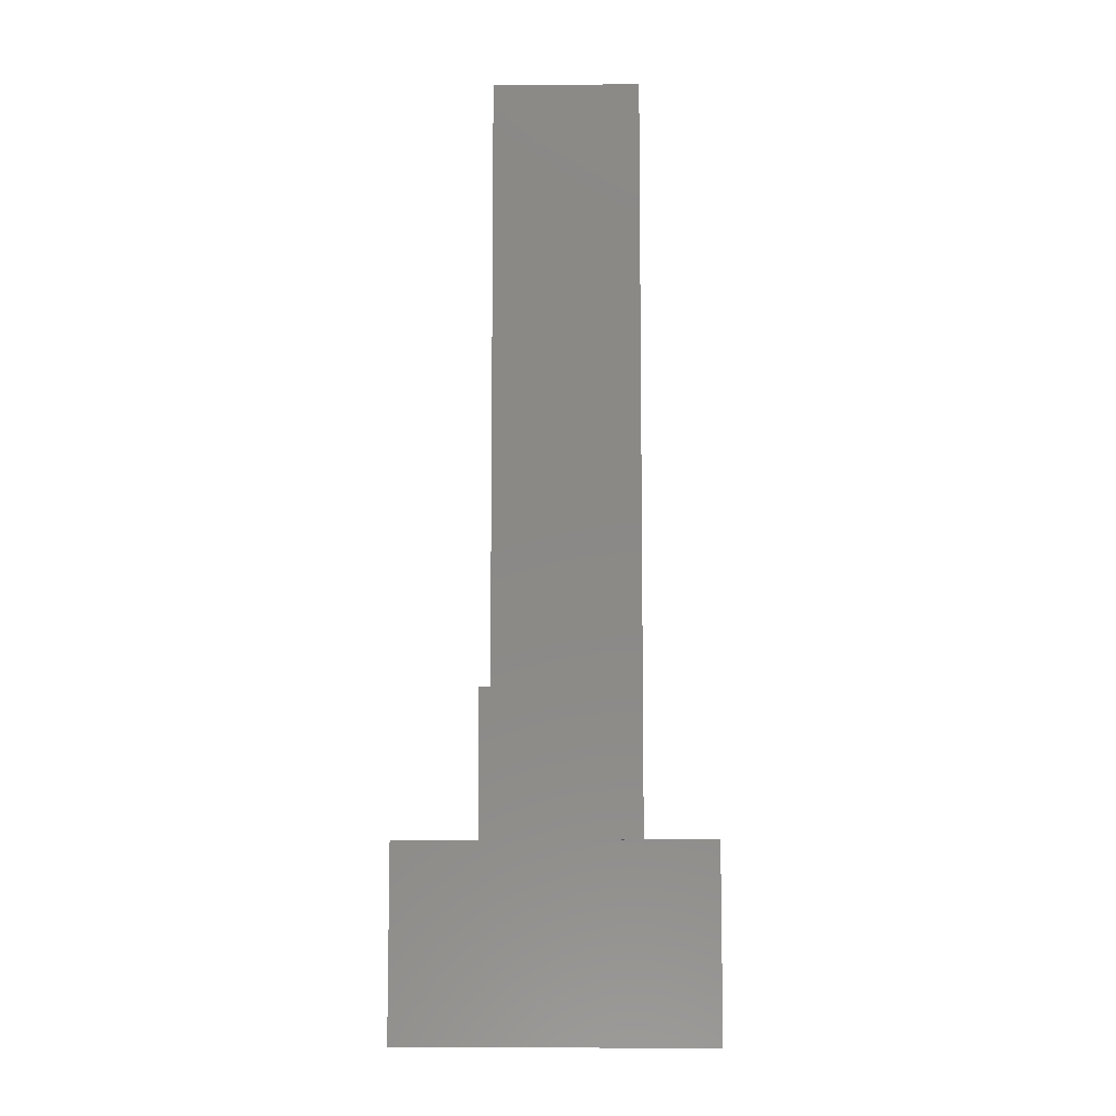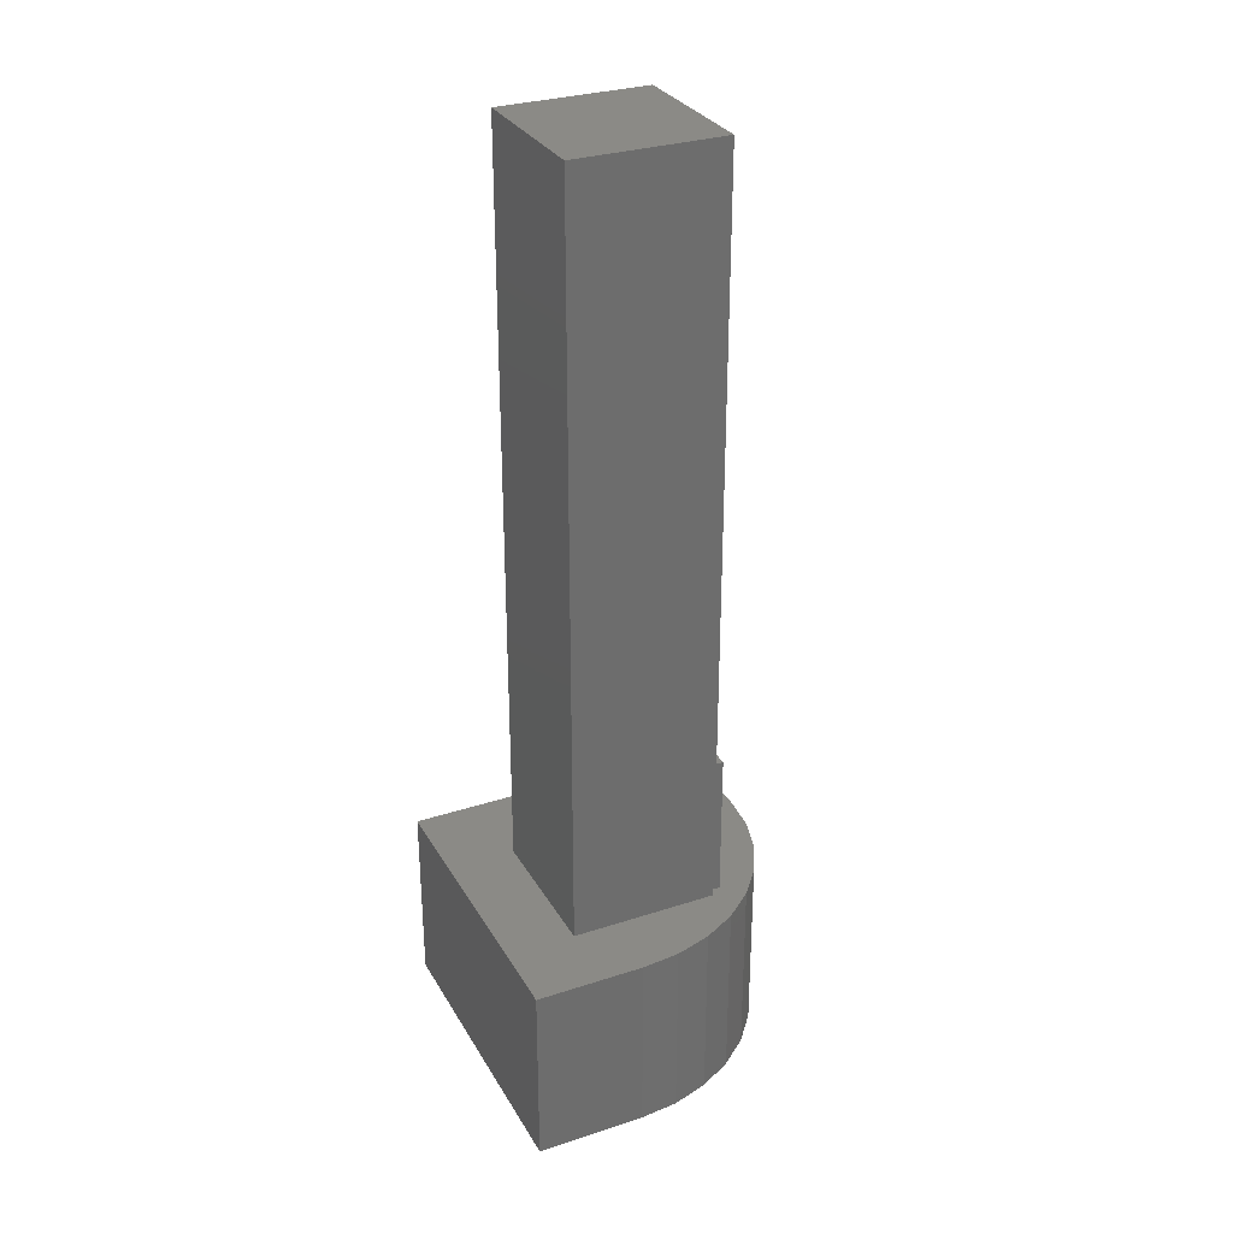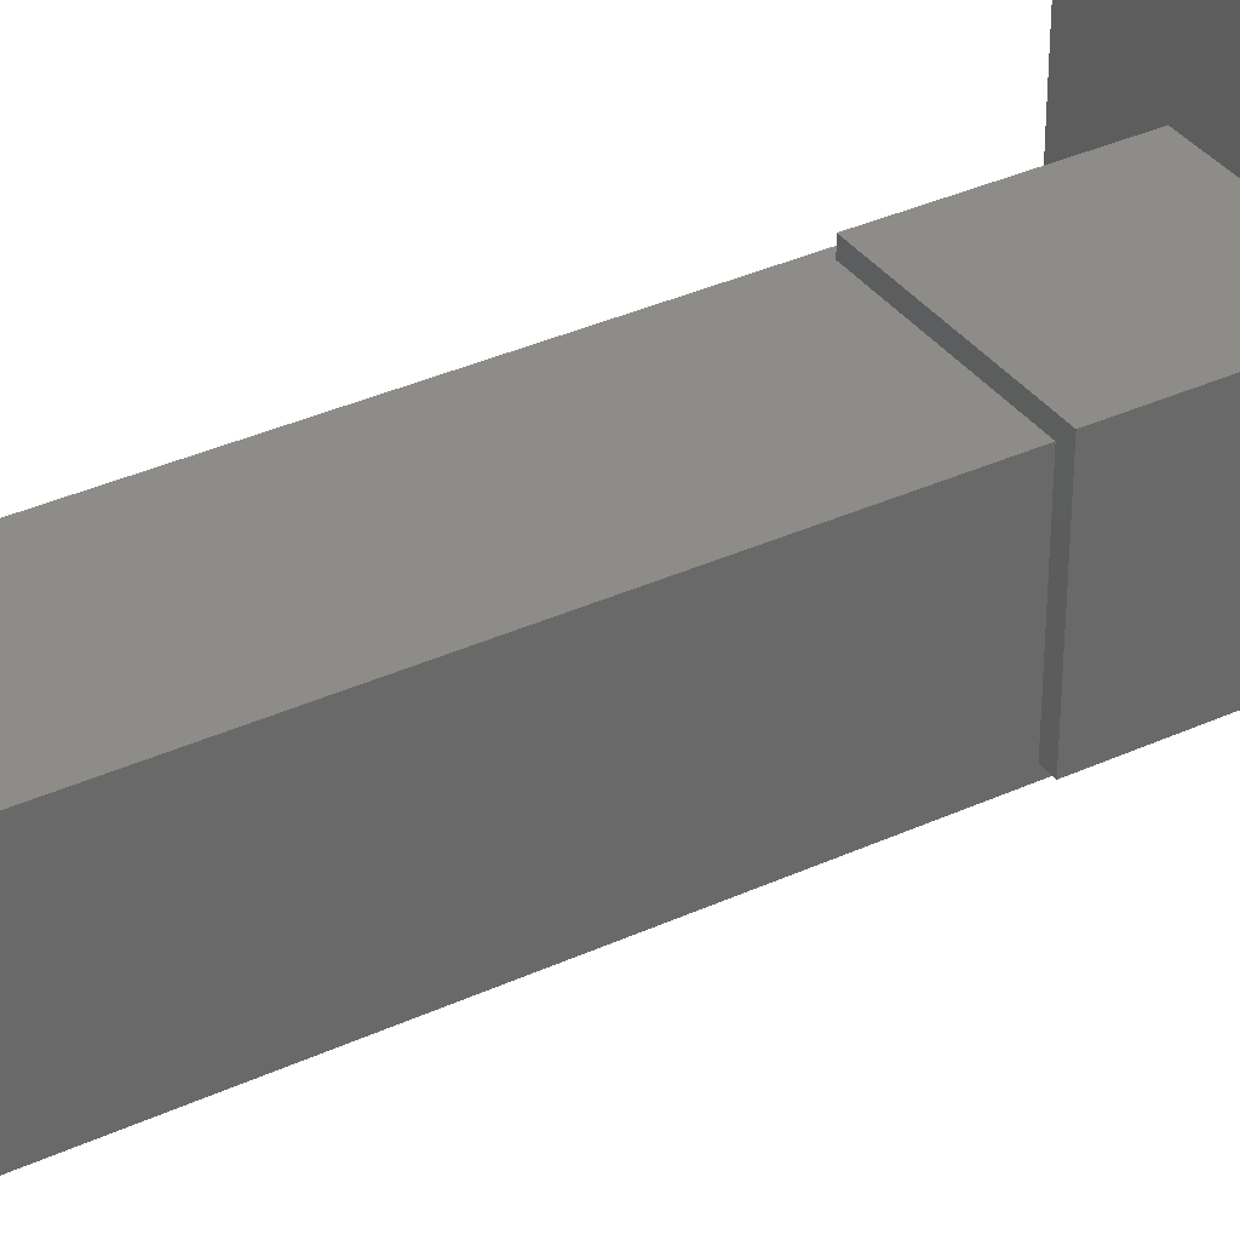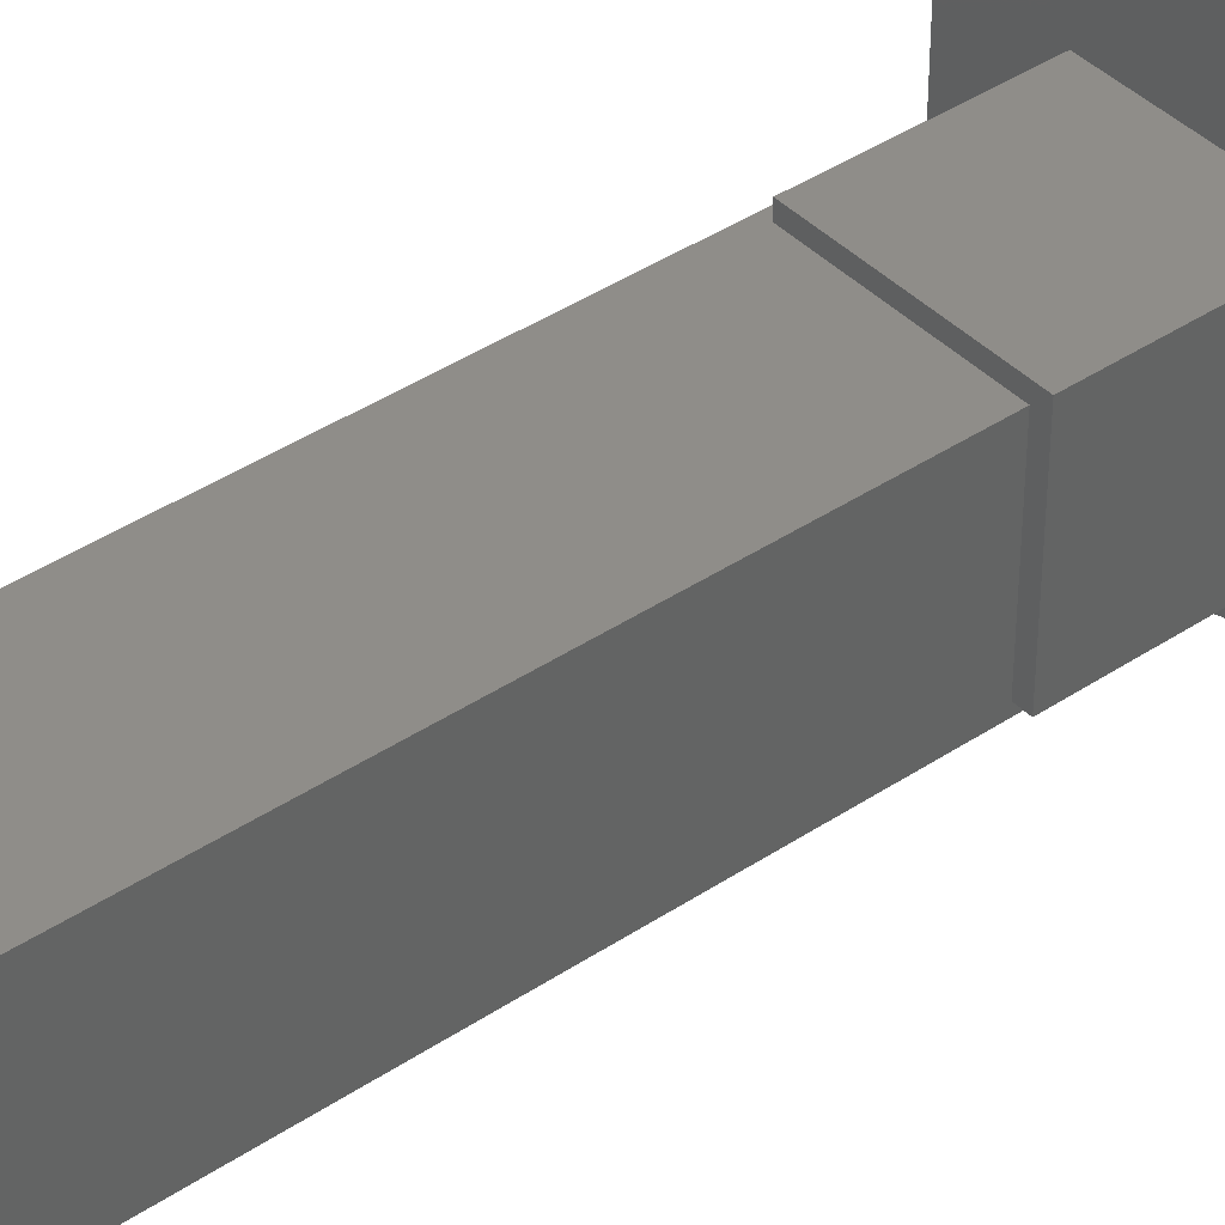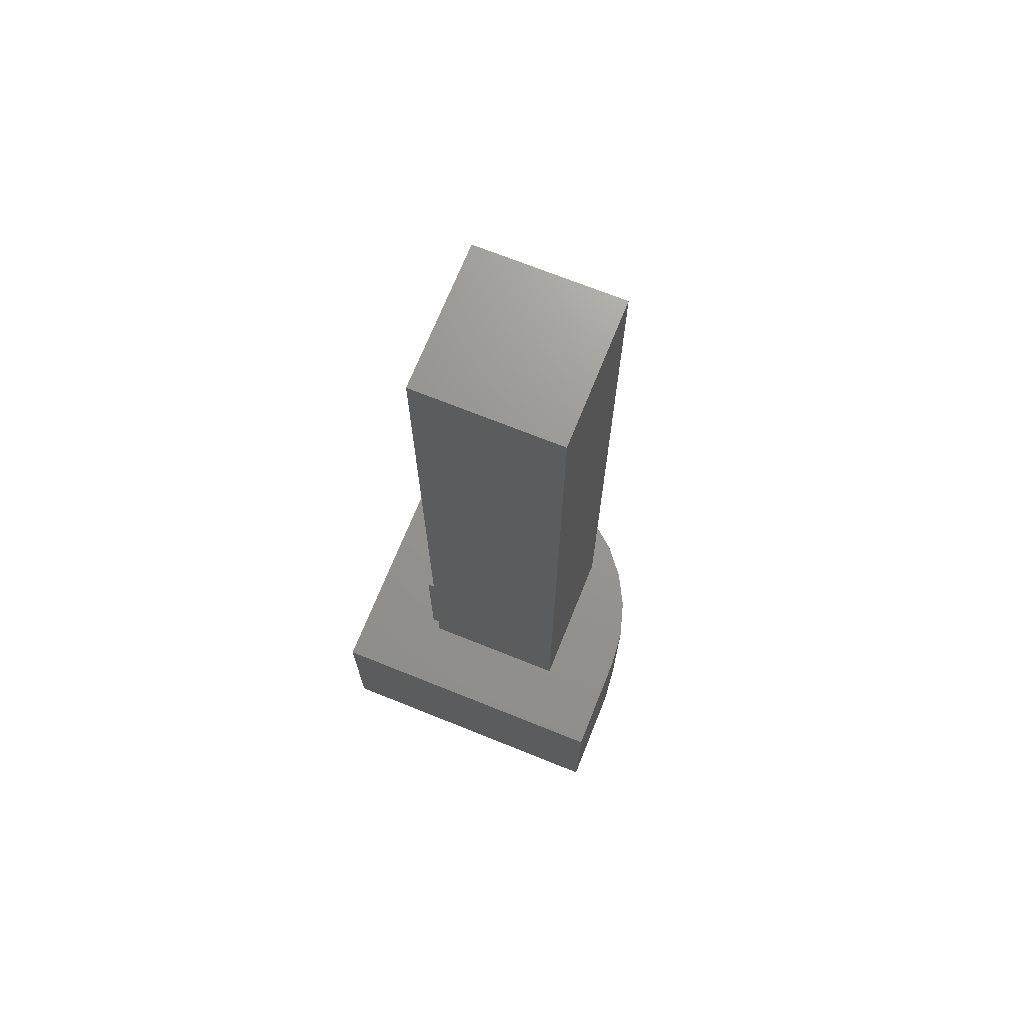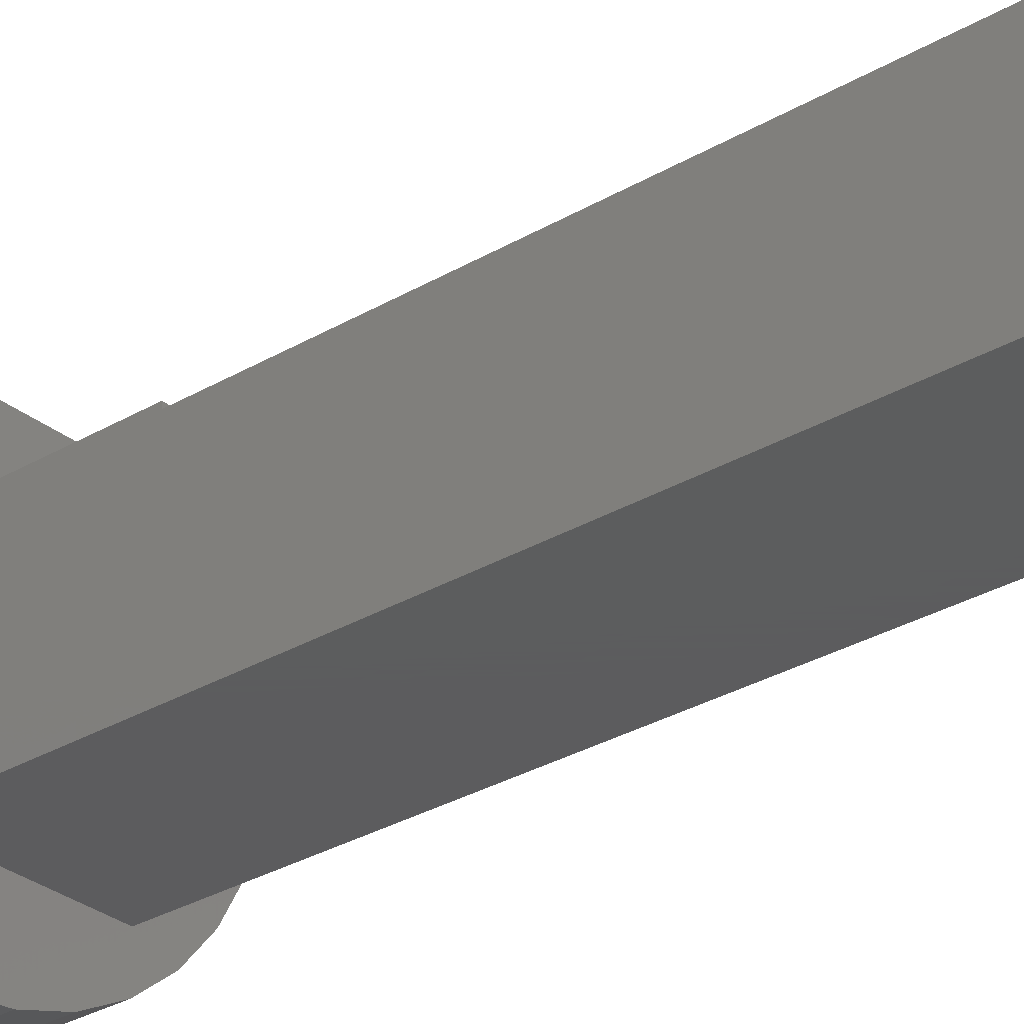
<metadata>
{"format":"stl","ext":"stl","renderer":"f3d","projection":"perspective","resolution":1024,"background":"white","views":[{"elev":-8.5,"azim":-88.9,"up":"+Z"},{"elev":30.5,"azim":-25.2,"up":"+Z"},{"elev":35.4,"azim":58.7,"up":"+Y"},{"elev":40.6,"azim":50.7,"up":"+Y"},{"elev":70.6,"azim":-68.1,"up":"+Z"},{"elev":-30.1,"azim":-49.2,"up":"+Y"}]}
</metadata>
<code>
# stl→obj: 42 verts, 80 faces
v 0.05469 -0.056 0.2656
v 0.05469 -0.056 0.1484
v 0.06382 -0.056 0.2656
v 0.06382 -0.056 0.1484
v -0.056 0.06382 0.2656
v -0.056 0.06382 0.1484
v -0.056 0.05469 0.2656
v -0.056 0.05469 0.1484
v 0.06382 0.06382 0.2656
v 0.05469 0.05469 0.2656
v -0.0625 -0.0625 0.1484
v -0.0007671 -0.1142 0.1484
v 0.02854 -0.1053 0.1484
v 0.06382 0.06382 0.1484
v 0.125 0.03906 0.1484
v 0.125 0.125 0.1484
v 0.05469 -0.0625 0.1484
v 0.05556 -0.09085 0.1484
v 0.07924 -0.07142 0.1484
v -0.1172 -0.1172 0.1484
v -0.03125 -0.1172 0.1484
v -0.0625 0.05469 0.1484
v -0.1172 0.125 0.1484
v 0.09867 -0.04775 0.1484
v 0.1131 -0.02073 0.1484
v 0.122 0.00858 0.1484
v 0.05469 0.05469 0.75
v 0.05469 -0.0625 0.75
v -0.0625 0.05469 0.75
v -0.0625 -0.0625 0.75
v -0.1172 -0.1172 0
v -0.0007671 -0.1142 0
v -0.03125 -0.1172 0
v -0.1172 0.125 0
v 0.125 0.125 0
v 0.125 0.03906 0
v 0.122 0.00858 0
v 0.1131 -0.02073 0
v 0.09867 -0.04775 0
v 0.07924 -0.07142 0
v 0.05556 -0.09085 0
v 0.02854 -0.1053 0
f 1 2 3
f 3 2 4
f 5 6 7
f 7 6 8
f 9 5 7
f 9 7 10
f 9 10 1
f 9 1 3
f 11 12 13
f 14 15 16
f 17 11 13
f 17 13 18
f 17 18 19
f 17 19 4
f 17 4 2
f 20 21 12
f 20 12 11
f 20 11 22
f 23 20 22
f 23 22 8
f 23 8 6
f 23 6 14
f 23 14 16
f 4 19 24
f 4 24 25
f 4 25 26
f 4 26 15
f 4 15 14
f 17 2 1
f 10 27 1
f 1 27 28
f 1 28 17
f 29 27 10
f 29 10 7
f 29 7 8
f 29 8 22
f 9 14 5
f 5 14 6
f 3 4 9
f 9 4 14
f 22 11 29
f 29 11 30
f 11 17 30
f 30 17 28
f 30 28 29
f 29 28 27
f 31 32 33
f 34 35 36
f 34 36 37
f 34 37 38
f 34 38 39
f 34 39 40
f 34 40 41
f 34 41 42
f 34 42 32
f 34 32 31
f 15 36 16
f 16 36 35
f 20 31 21
f 21 31 33
f 36 15 37
f 37 15 26
f 37 26 38
f 38 26 25
f 38 25 39
f 39 25 24
f 39 24 40
f 40 24 19
f 40 19 41
f 41 19 18
f 41 18 42
f 42 18 13
f 42 13 32
f 32 13 12
f 32 12 33
f 33 12 21
f 23 34 20
f 20 34 31
f 16 35 23
f 23 35 34

</code>
